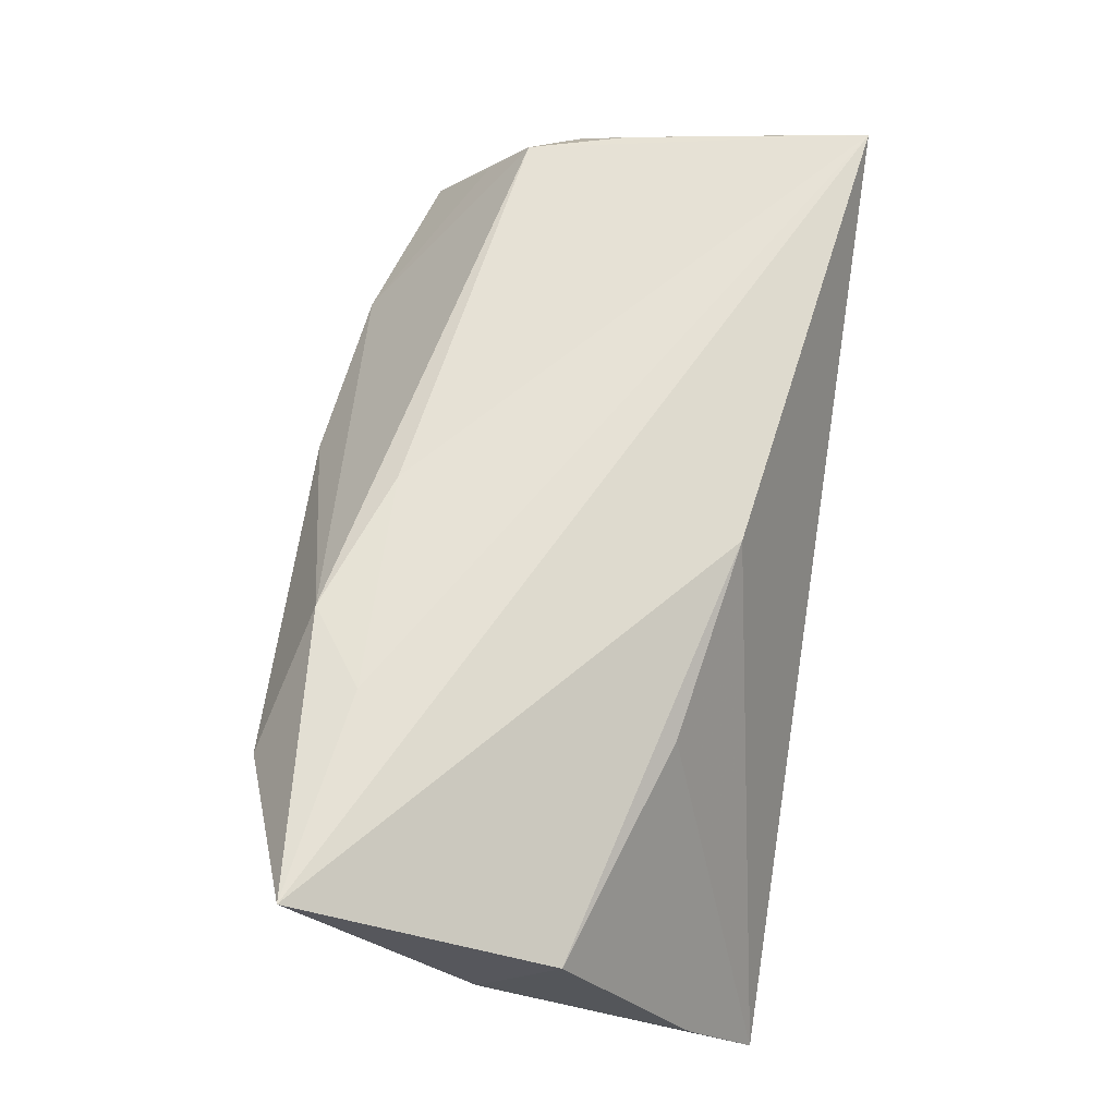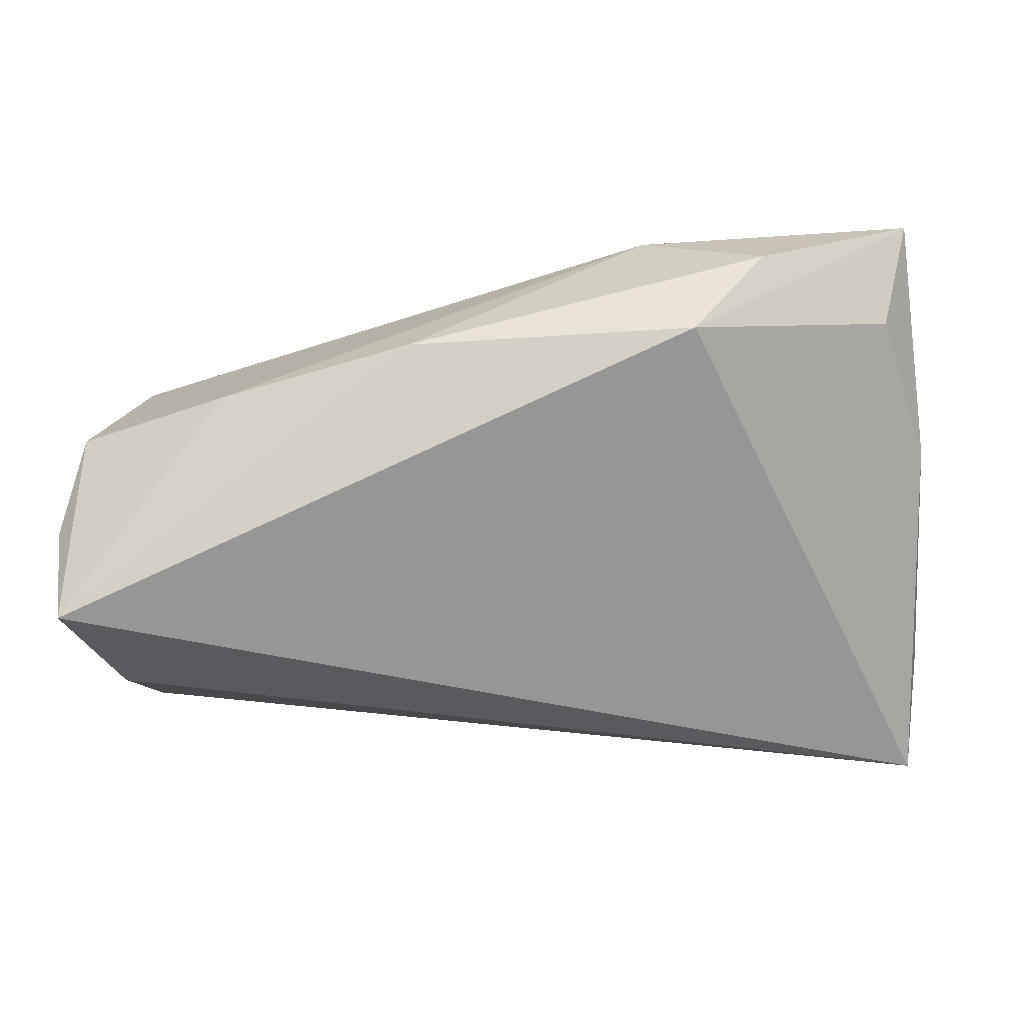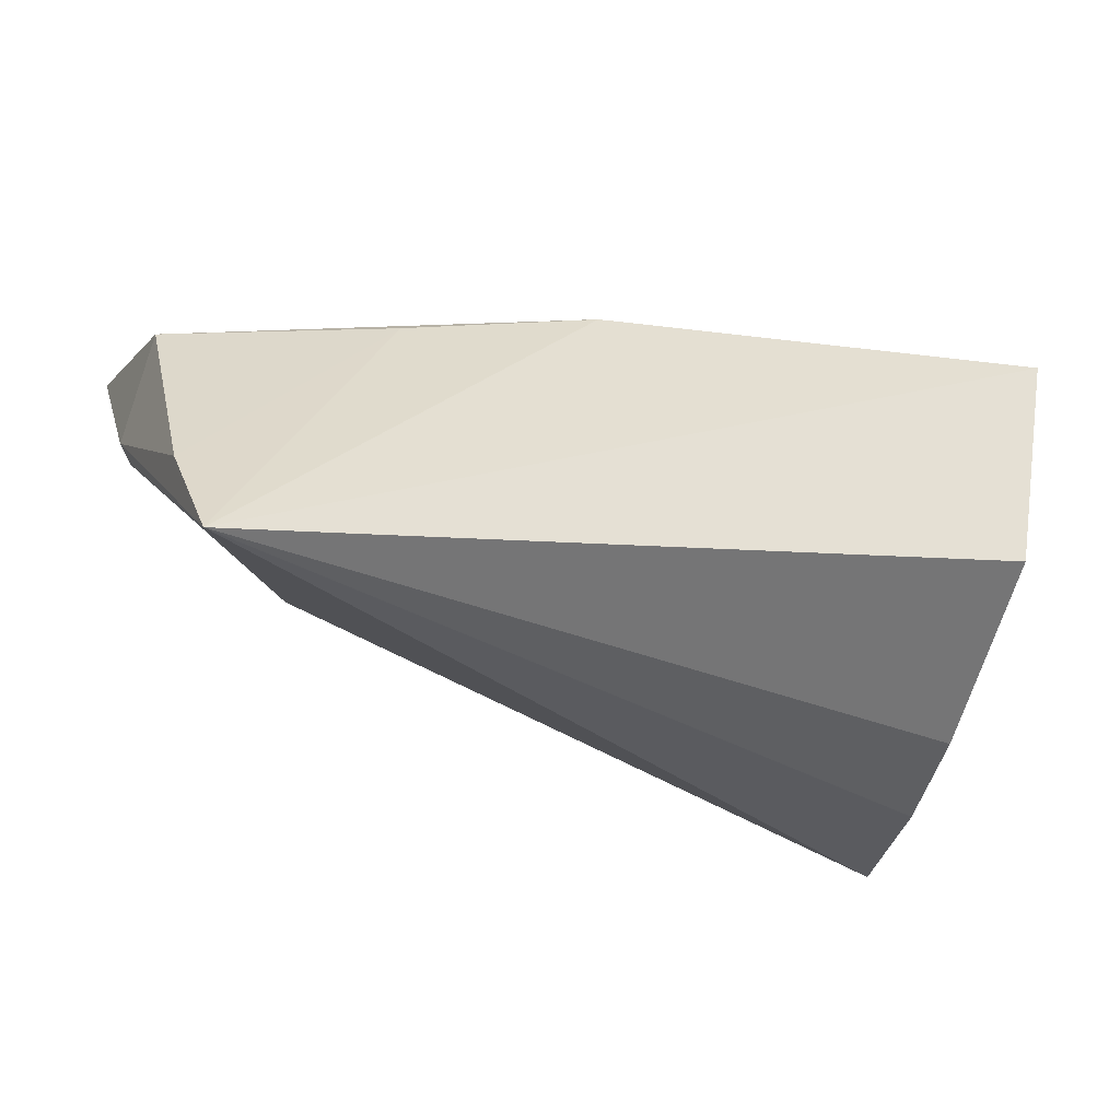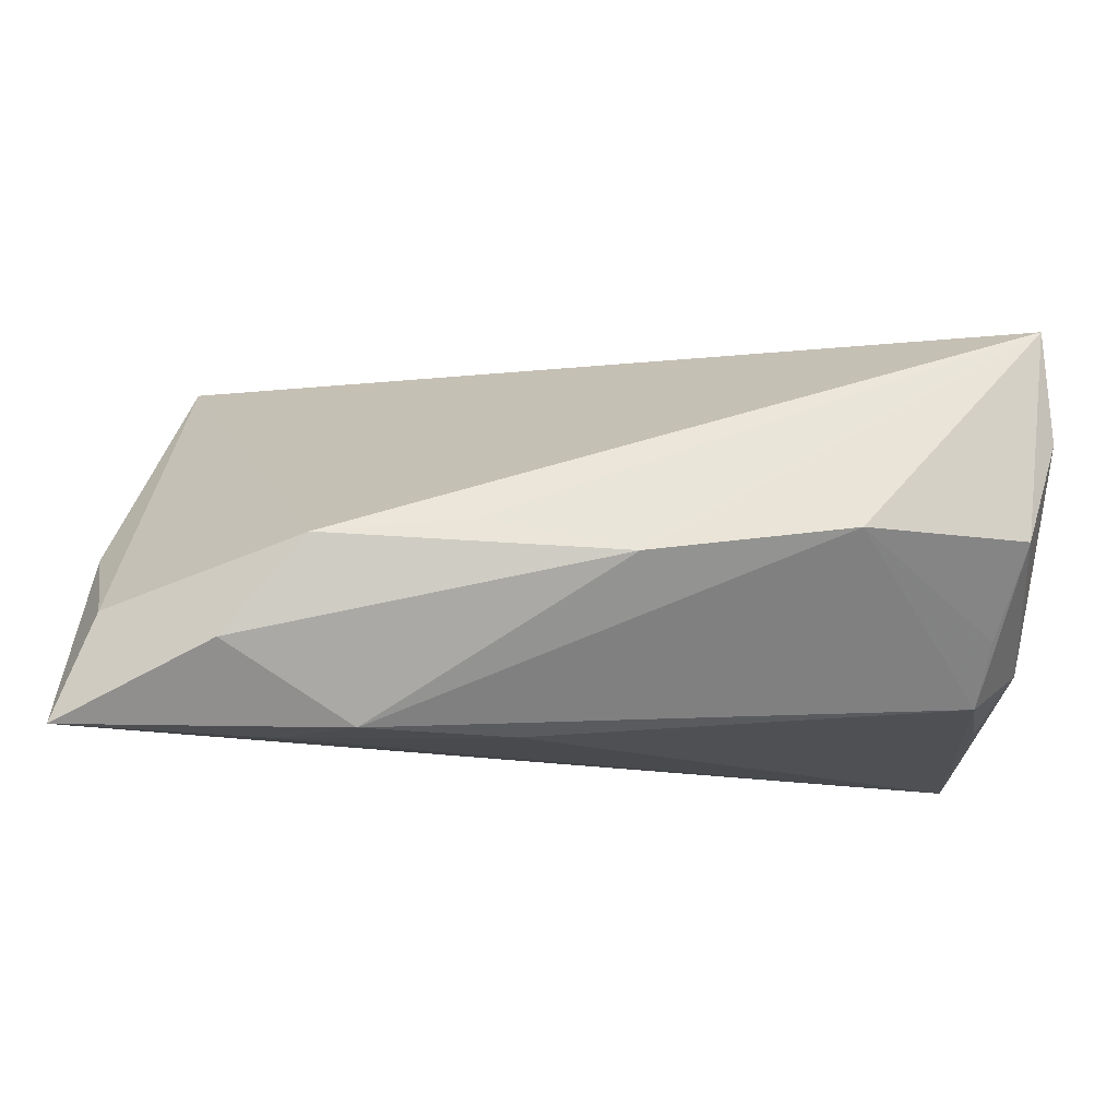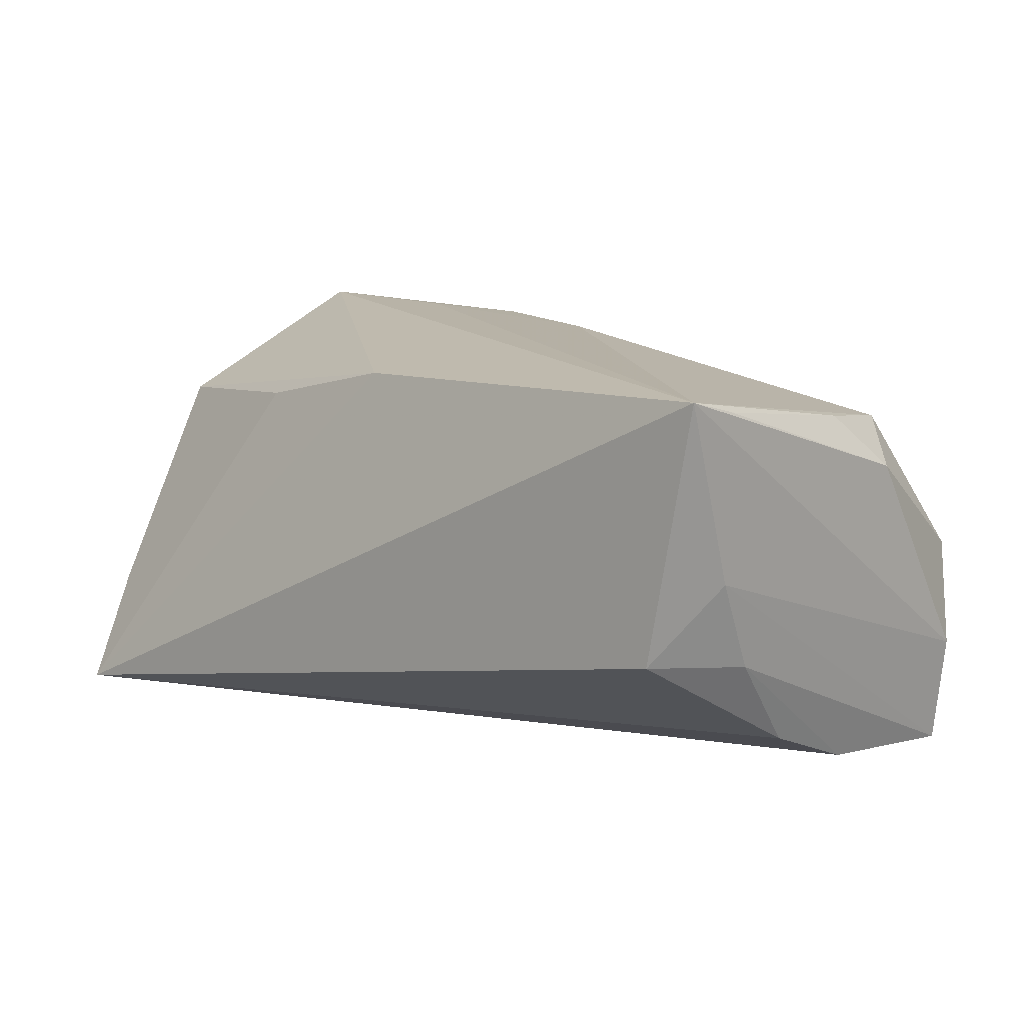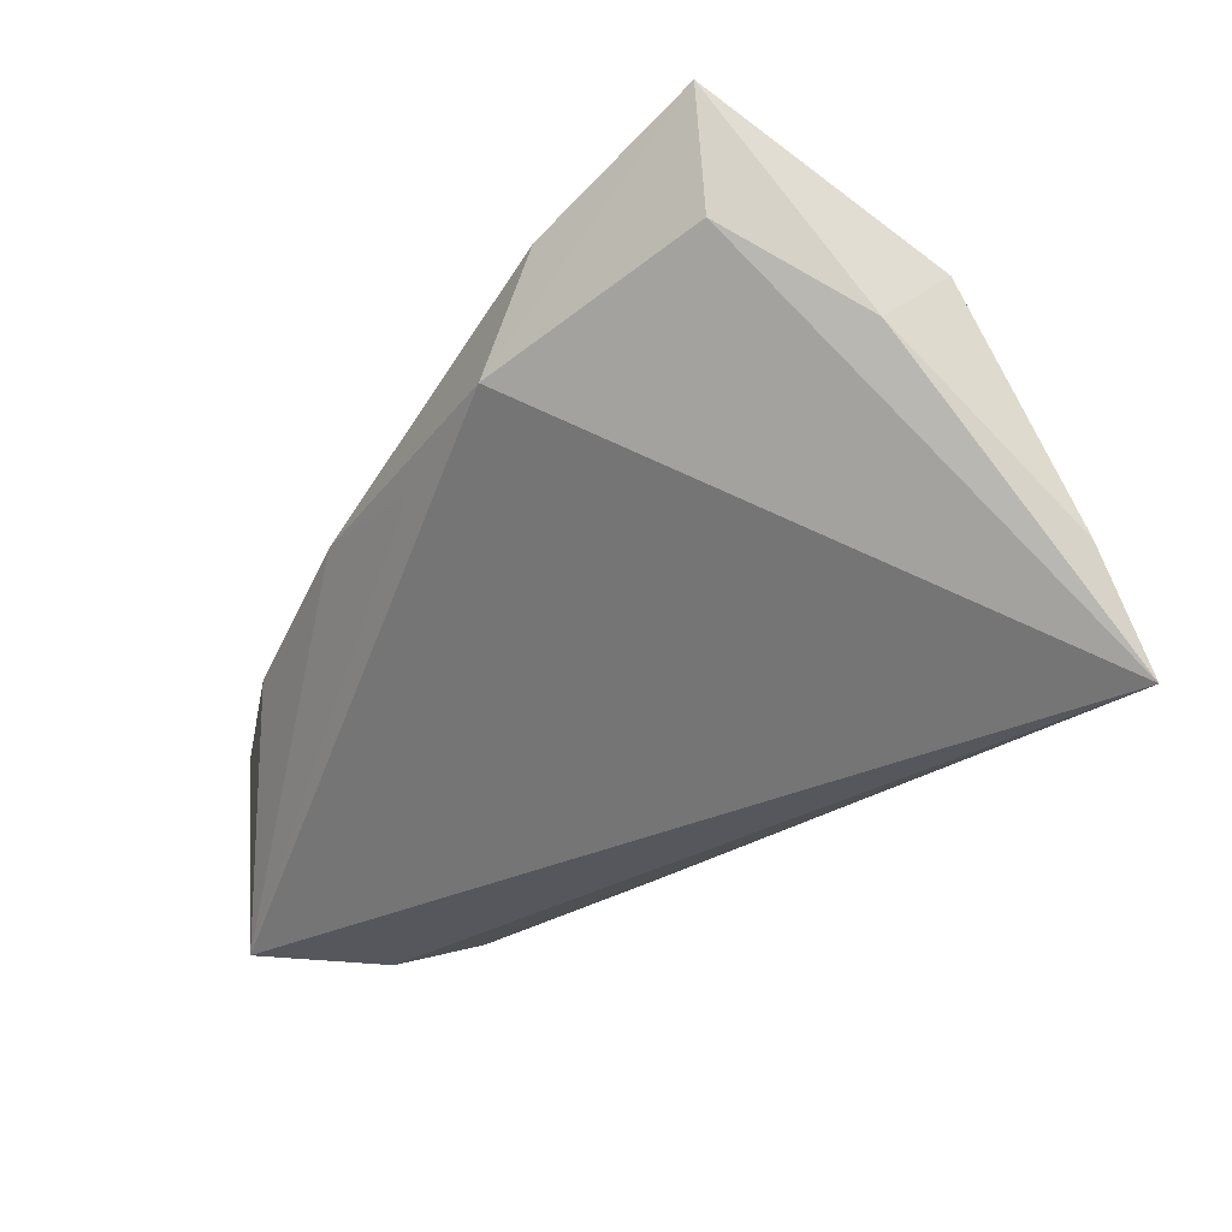
<metadata>
{"format":"obj","ext":"obj","renderer":"f3d","projection":"perspective","resolution":1024,"background":"white","views":[{"elev":65.5,"azim":-81.9,"up":"+Z"},{"elev":-35.1,"azim":-172.7,"up":"+Z"},{"elev":-31.0,"azim":-22.8,"up":"+Z"},{"elev":79.6,"azim":3.4,"up":"+Y"},{"elev":11.1,"azim":40.7,"up":"+Z"},{"elev":-31.3,"azim":-119.0,"up":"+Z"}]}
</metadata>
<code>
v -0.008159 -0.01902 0.01919
v -0.007134 0.01978 0.02212
v 0.04789 0.0225 -0.02586
v 0.04351 -0.005855 -0.02023
v -0.05603 -0.02053 -0.01338
v -0.02401 0.02585 0.02269
v 0.04551 0.0006923 0.01678
v 0.04419 0.01798 0.00847
v -0.01253 0.03141 0.0005359
v -0.05395 -0.02836 -0.02586
v 0.04885 0.007084 0.01056
v -0.0569 -0.005695 0.01203
v 0.04667 0.02513 -0.001583
v -0.05779 0.003651 0.002744
v 0.04689 -0.0218 0.01972
v -0.03084 -0.01463 0.01429
v -0.03317 0.0195 0.02371
v 0.04455 0.005613 -0.02487
v 0.04964 0.02193 -0.01323
v 0.00466 0.03289 0.003243
v -0.03883 0.03073 0.01456
v -0.02996 0.03187 0.003087
v 0.04584 -0.02086 0.000906
v 0.04501 -0.01545 -0.009422
v -0.05731 0.02333 0.02398
v 0.04337 0.01267 0.0153
v 0.04665 -0.02836 0.0214
v 0.04108 -0.02836 -0.007606
v -0.0537 0.02011 0.01106
v 0.02793 0.0309 -0.00101
f 27 10 28
f 17 25 27
f 27 25 1
f 25 12 1
f 1 10 27
f 10 3 18
f 3 24 18
f 27 26 2
f 2 17 27
f 7 26 27
f 7 11 26
f 16 1 12
f 12 5 16
f 10 1 16
f 16 5 10
f 23 24 3
f 27 28 23
f 28 24 23
f 4 28 10
f 10 18 4
f 4 24 28
f 4 18 24
f 25 29 14
f 14 29 10
f 10 5 14
f 14 12 25
f 14 5 12
f 3 30 13
f 26 11 13
f 20 30 3
f 6 2 26
f 26 30 6
f 30 20 6
f 25 17 6
f 17 2 6
f 27 11 15
f 15 7 27
f 11 7 15
f 8 30 26
f 26 13 8
f 8 13 30
f 3 13 19
f 19 13 11
f 19 11 27
f 27 23 19
f 19 23 3
f 22 3 10
f 10 29 22
f 22 29 25
f 9 20 3
f 3 22 9
f 9 22 20
f 20 22 21
f 21 6 20
f 21 22 25
f 25 6 21

</code>
